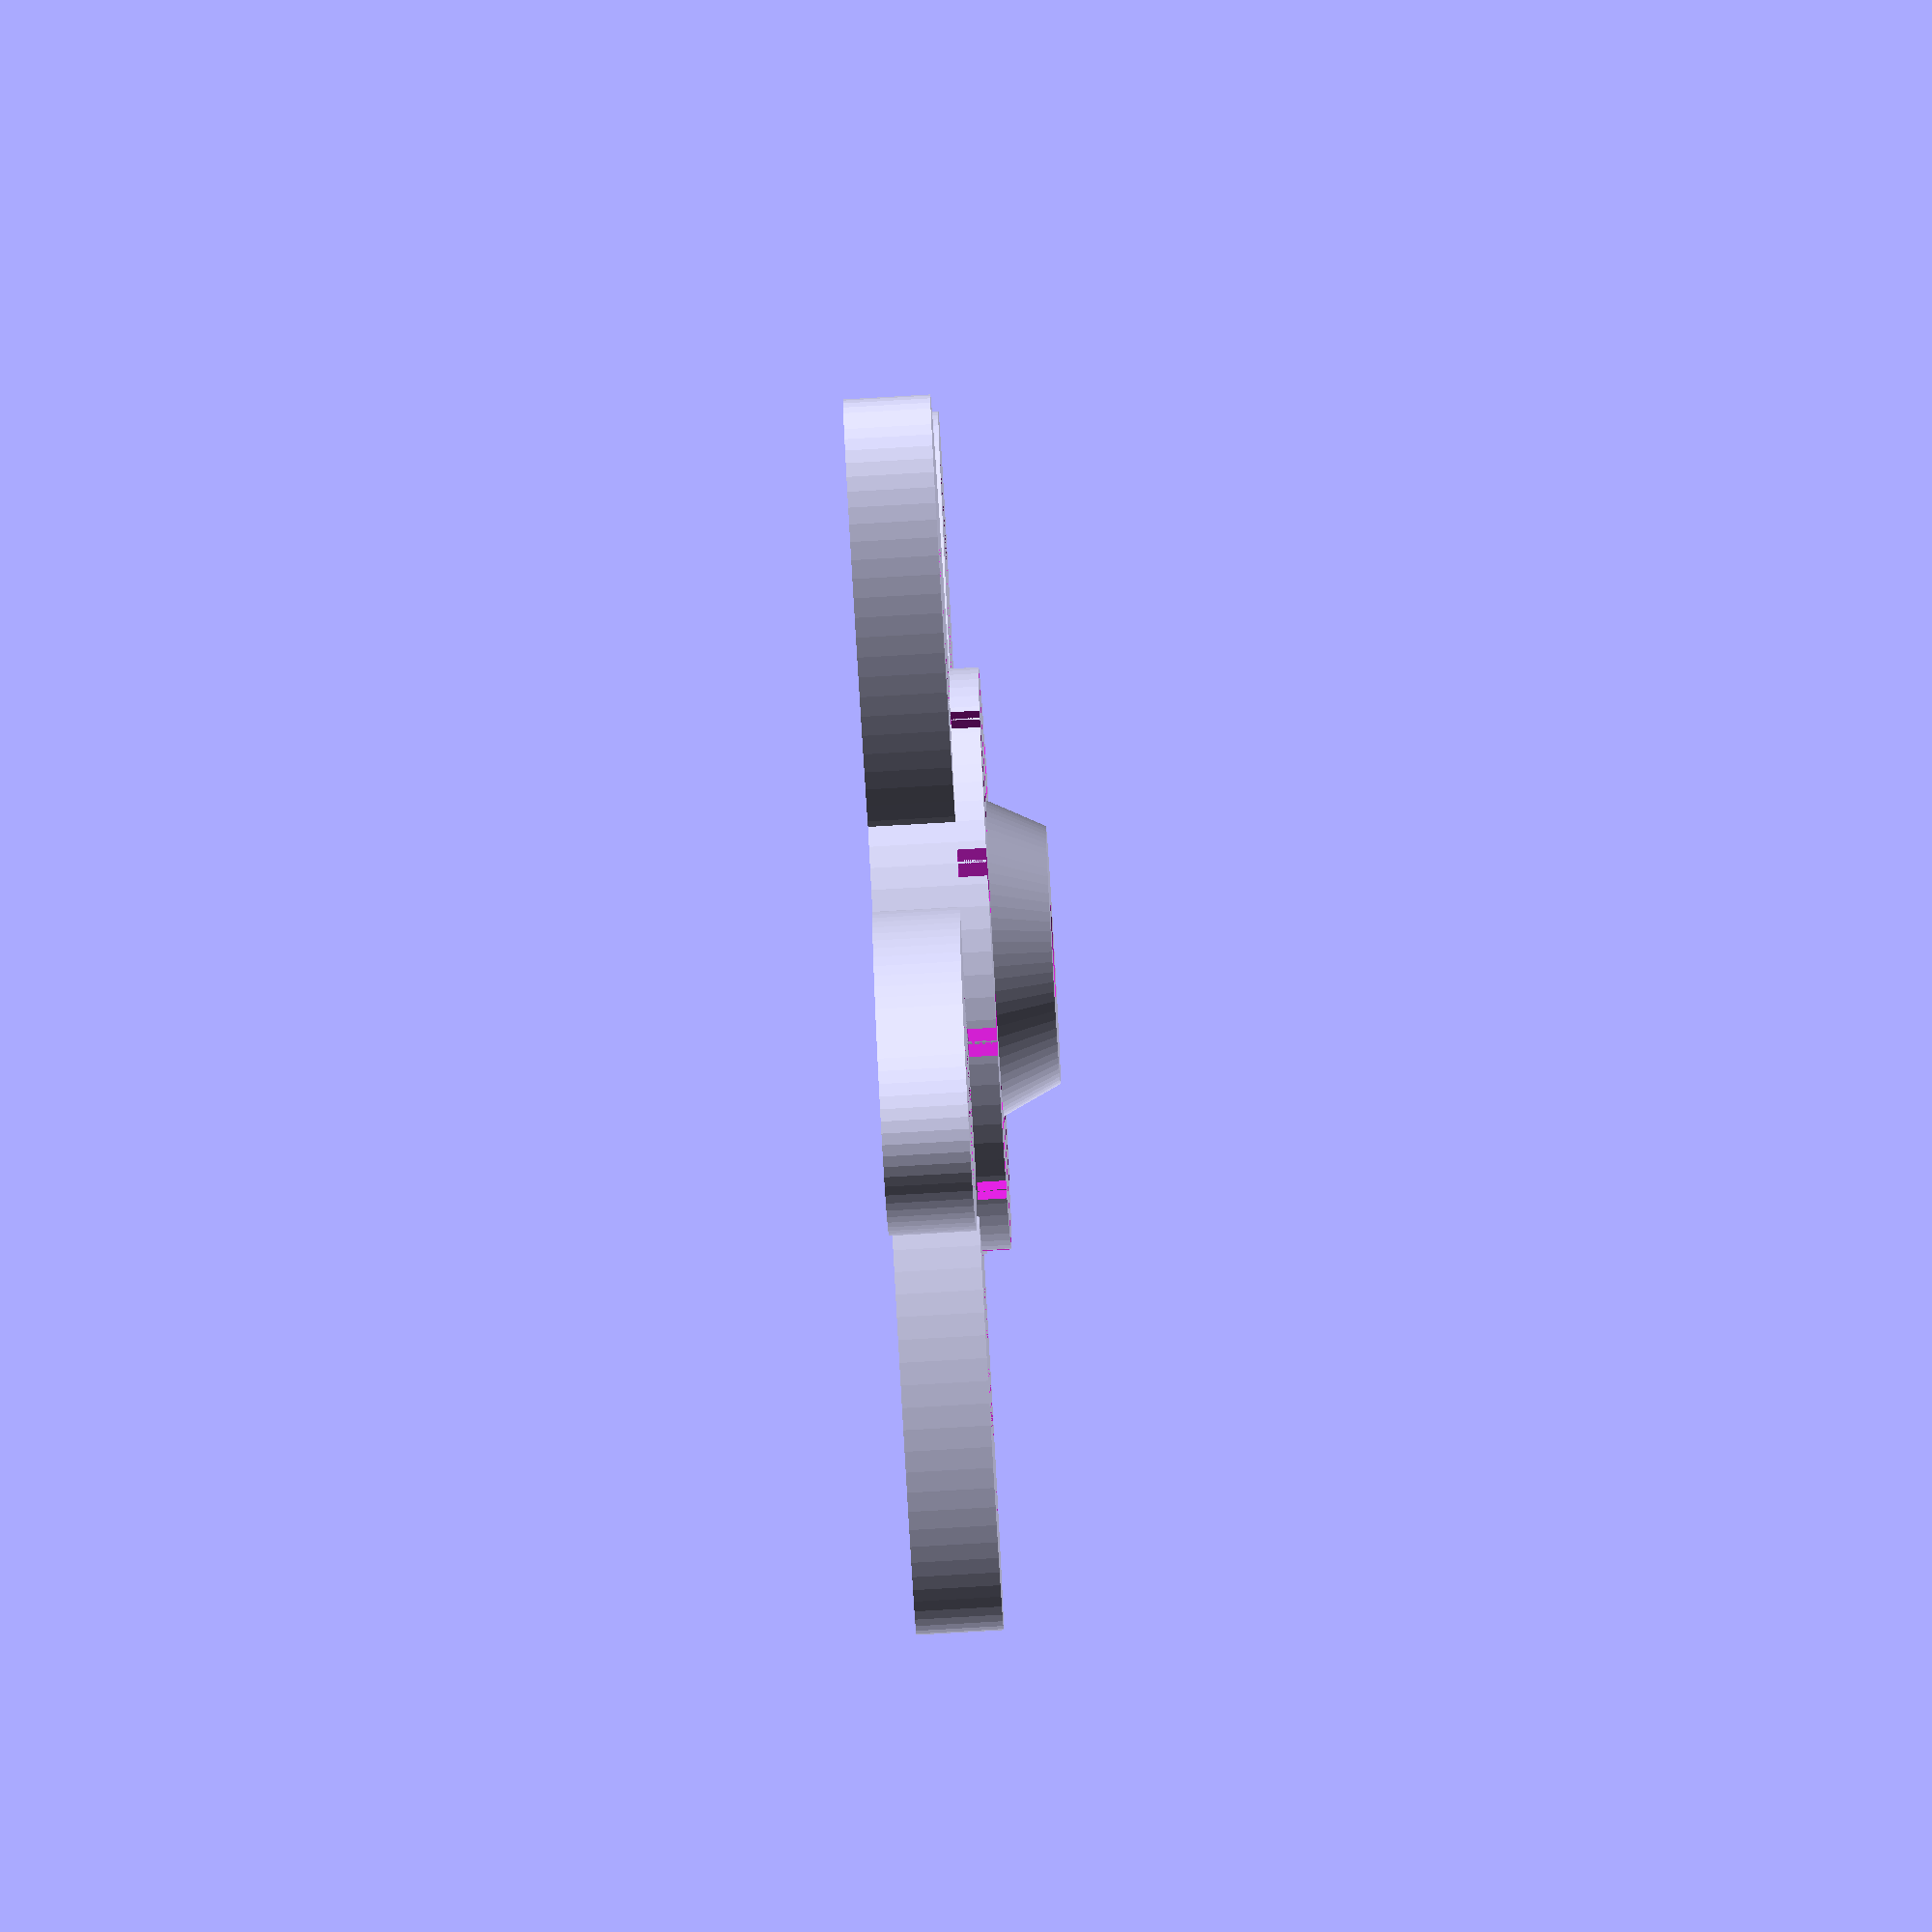
<openscad>
o   =  0.5;     // tolerance for M3 hole

dWheel = 20.0;  // diameter
hWheel =  4.0;  // height
hShim  =  2.0;  // height of shim

dM3    = 3.0 + o;         // diameter M3
hNut   = 2.4 + o;         // height of nut
dNut   = 5.5/cos(30) + o; // diameter of nut

dShim  = dNut + 2*hShim;
dT2    = dNut + hShim;

hS     = 1;   
nm     = 5;   

$fn    = 80;
e      =  0.01;    // small number for overlapp

module Scale()
{ l=(dWheel-dShim)/2;
  translate([0,0,hWheel-hS+e])
    for(i=[0:nm*2-1])
	 rotate(360/nm/2*i+18) 
        translate([-dWheel/2+ l/2,0,hS/2]) cube([l,hS,hS],center=true);
}

module Arms()
{ l=dWheel/4;
  for(i=[1:nm])
  {  rotate(360/nm*(i-0.5))
     {  translate([0,-13,0]) 
        difference()
         {   scale([1,2]) cylinder(r=l,h=hWheel-hS);
             translate([0,0,0.6]) 
             linear_extrude(height = hWheel-hS-0.6) 
             translate([-3.5,-6.0]) text(str(i),font="DejaVu Sans Mono:style=Bold", size=9);
         } 
     }
  }  
}
    
    
module ThumbWheelM3()
{ difference()
  { union()
    {  cylinder(h=hWheel, d=dWheel);
	   translate([0,0,hWheel]) cylinder(h=hShim, d1=dShim, d2=dShim-hShim);
       Arms(); 
    }
	cylinder(h=hWheel+hShim+e, d=dM3);
	cylinder(h=hNut, d1=dNut-0.2, d2=dNut, $fn=6);
    Scale(); 
  } 
}

module digits()
{
    mirror()
    linear_extrude(height = hWheel-hS-0.6) 
    { text("1234512345",font="DejaVu Sans Mono", size=8.5); 
      translate([0,10])
      text("1234512345",font="DejaVu Sans Mono", size=8.5); 
    }
}

ThumbWheelM3();
//digits();
 

</openscad>
<views>
elev=79.8 azim=173.6 roll=273.3 proj=o view=solid
</views>
